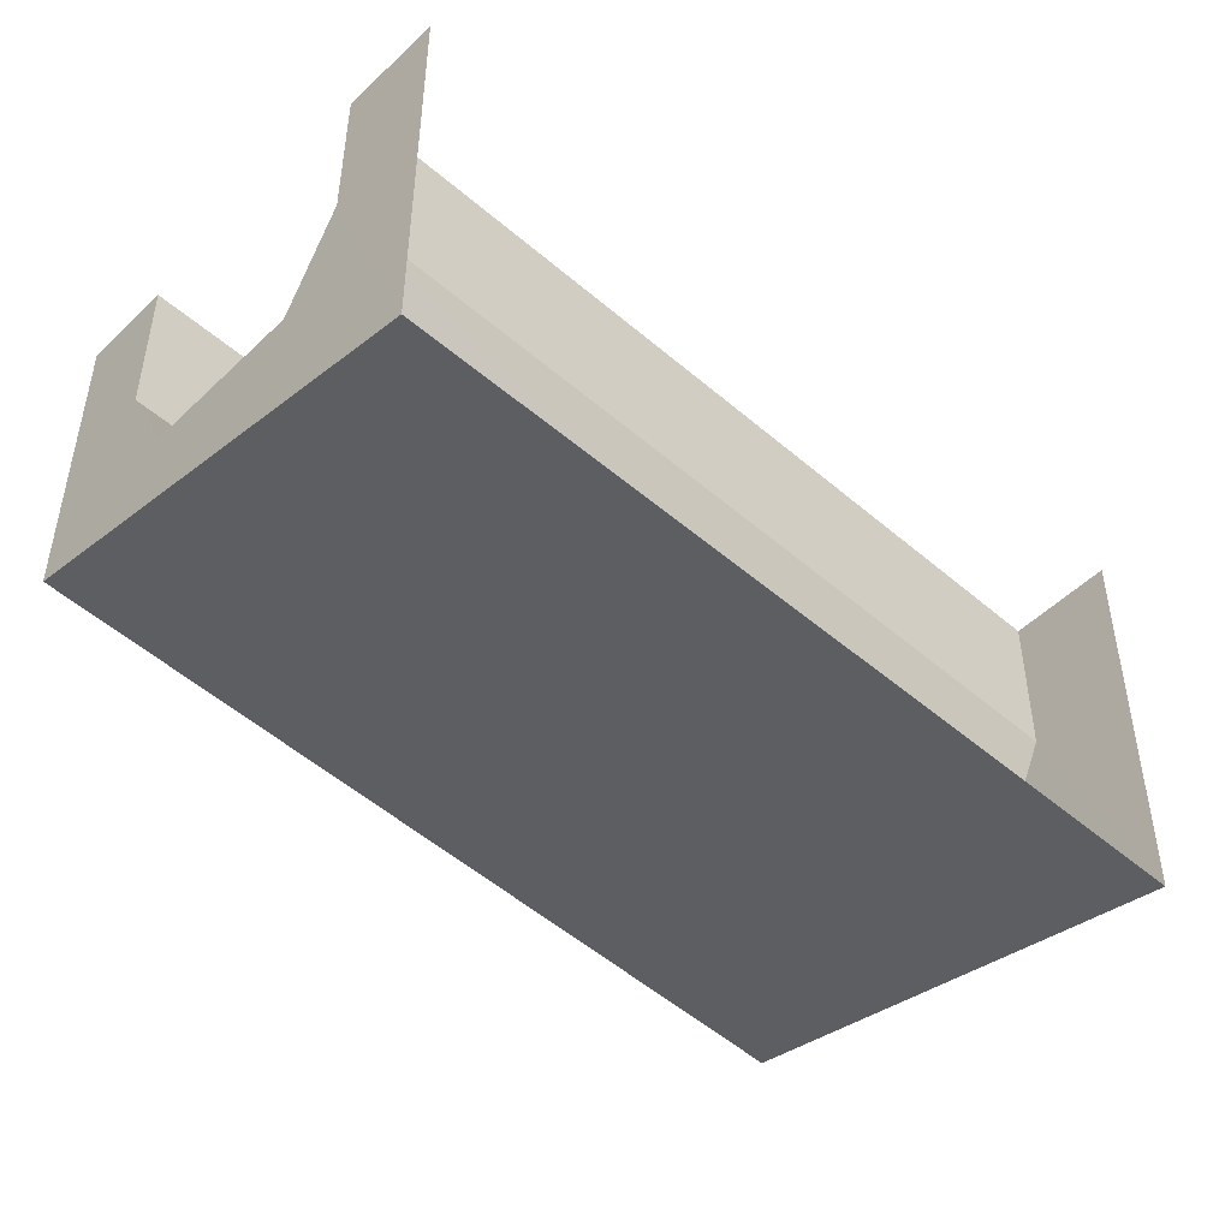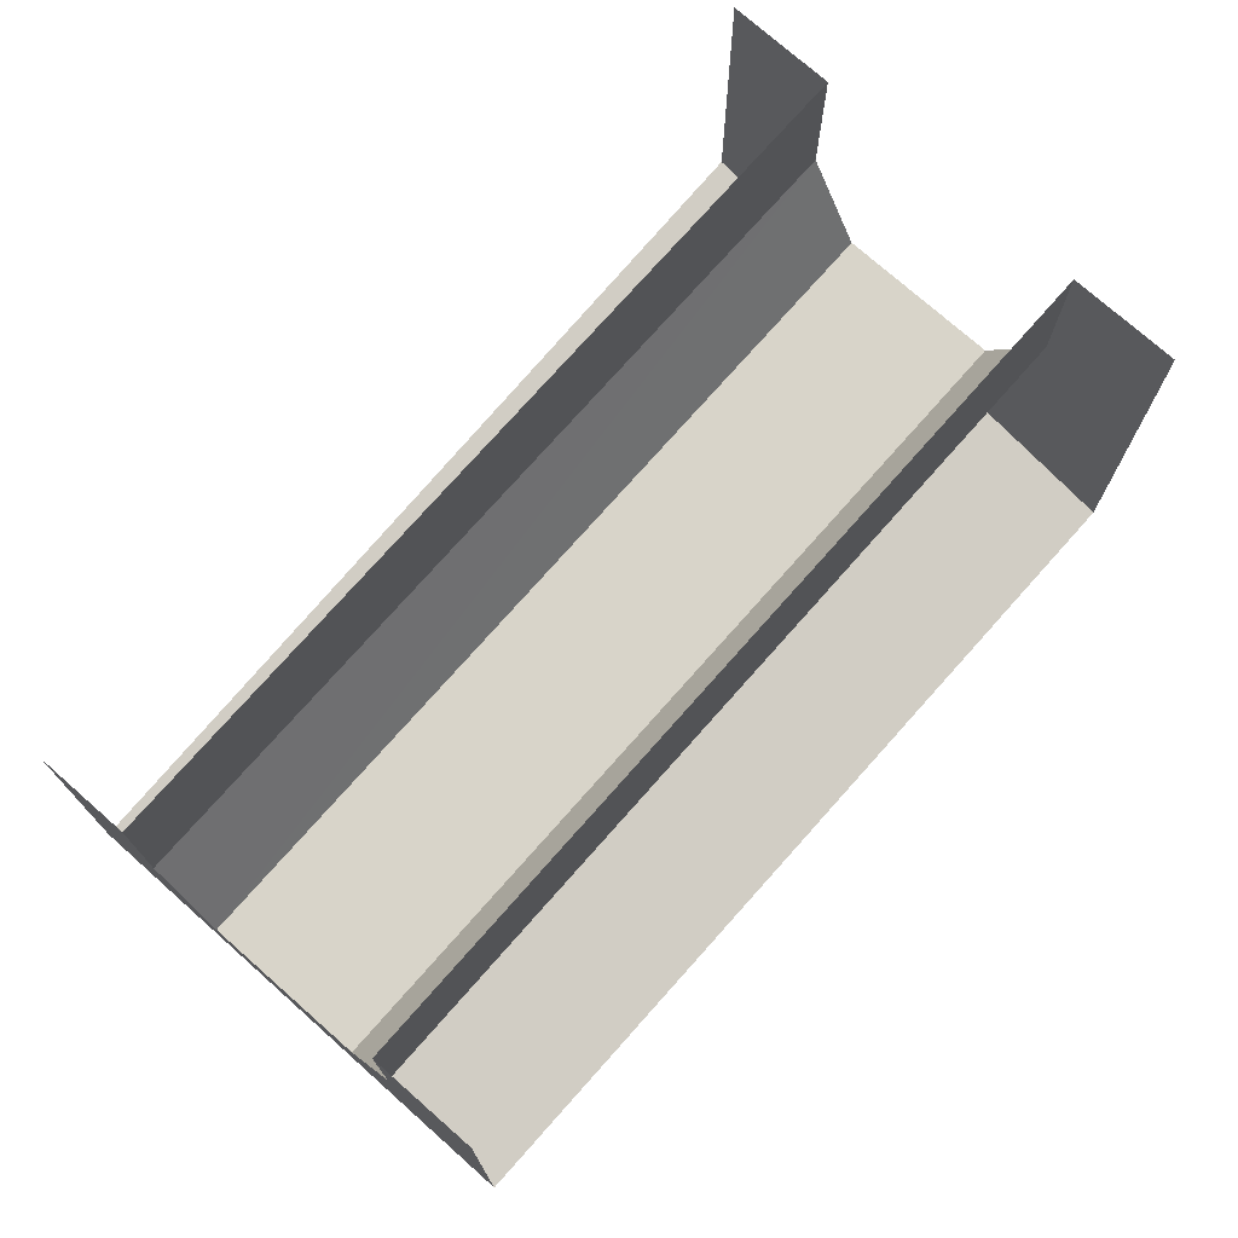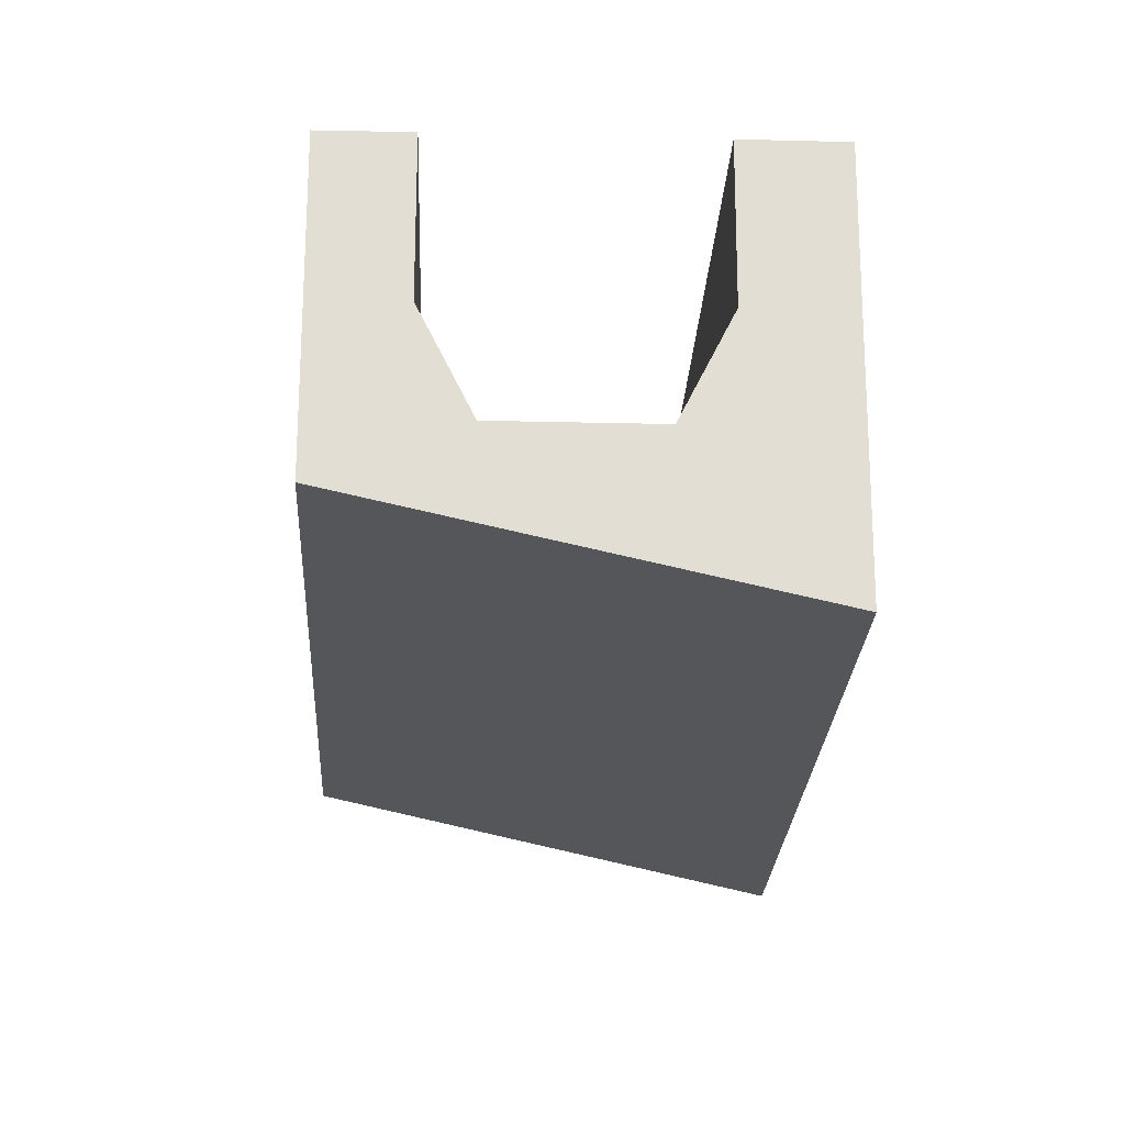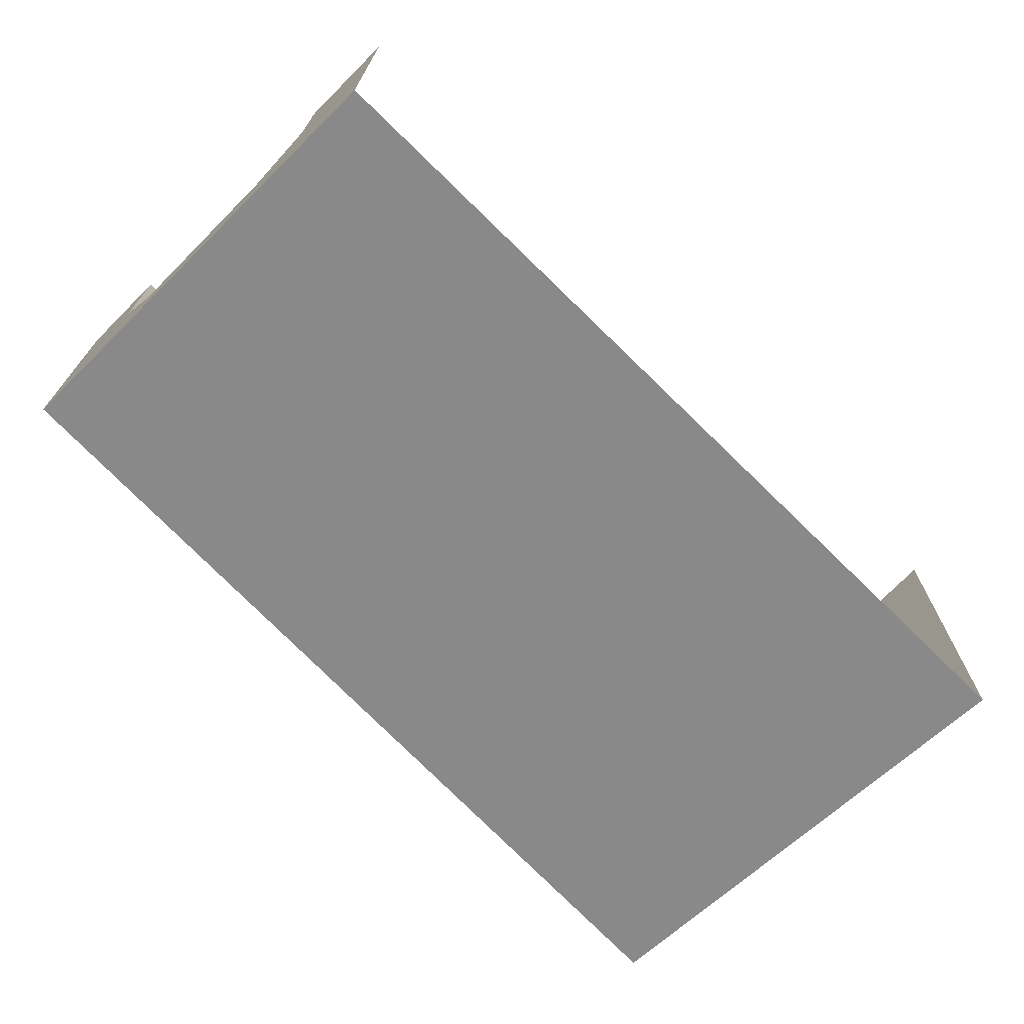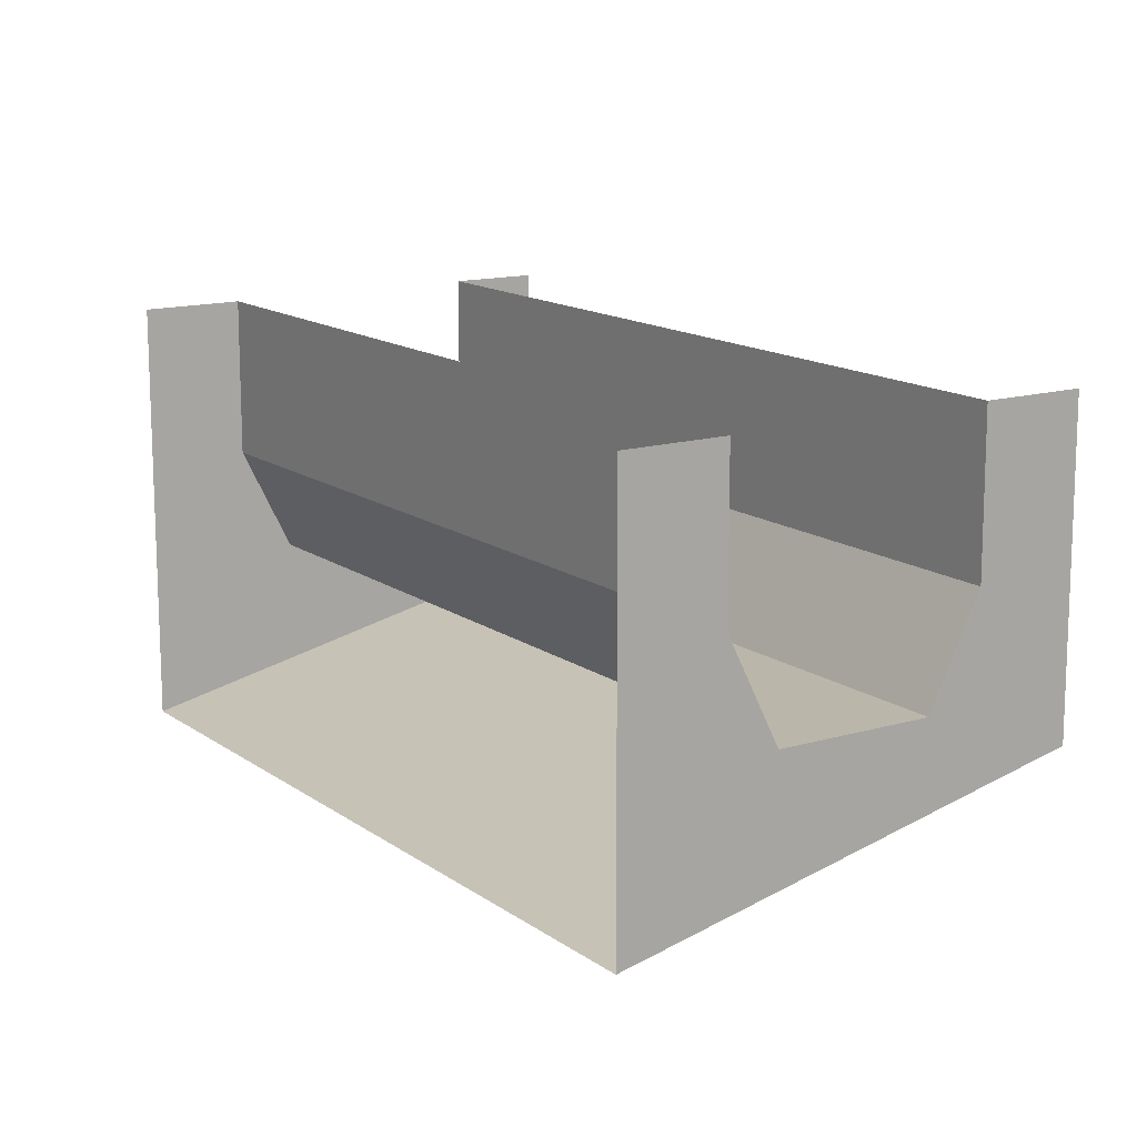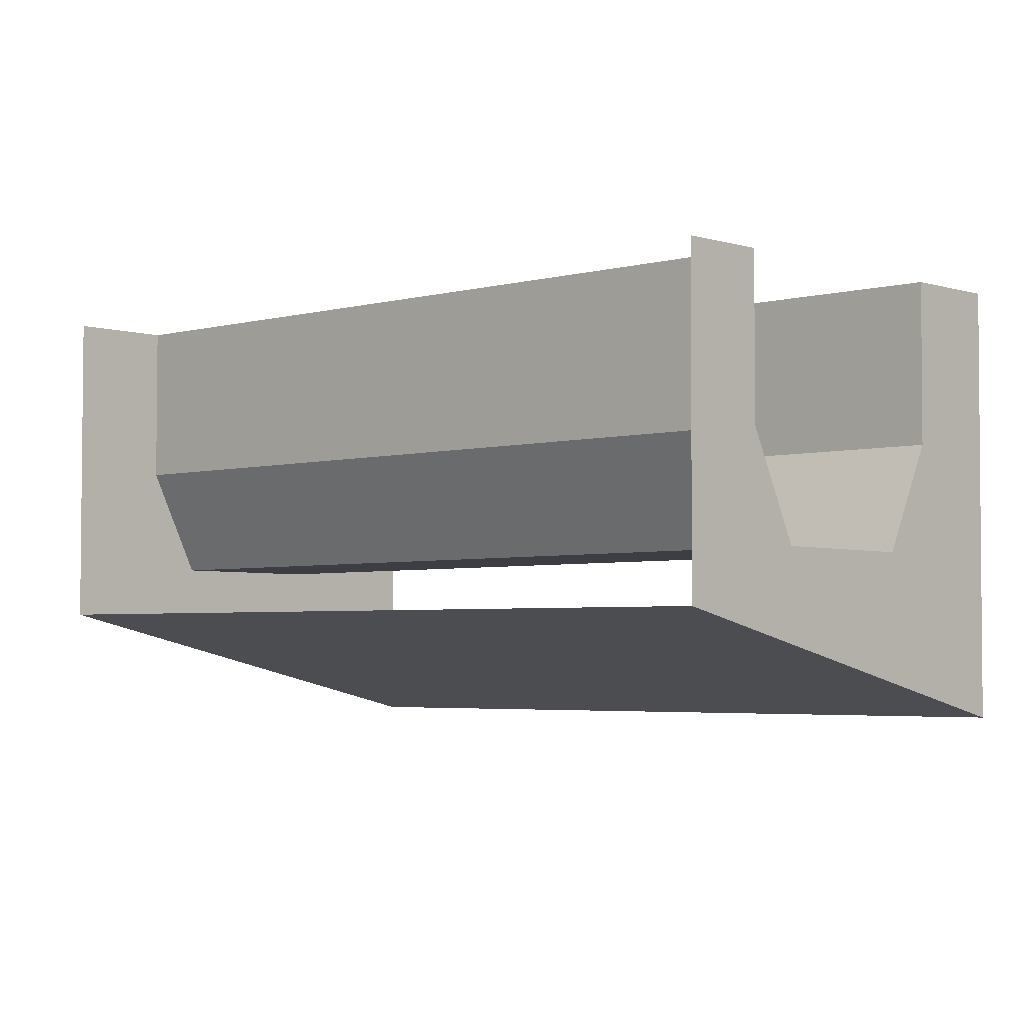
<metadata>
{"format":"obj","ext":"obj","renderer":"f3d","projection":"perspective","resolution":1024,"background":"white","views":[{"elev":-50.1,"azim":-160.0,"up":"+Z"},{"elev":75.0,"azim":-165.1,"up":"+Z"},{"elev":-22.2,"azim":151.1,"up":"+Z"},{"elev":-73.9,"azim":-161.2,"up":"+Z"},{"elev":14.1,"azim":-59.9,"up":"+Z"},{"elev":-3.6,"azim":106.7,"up":"+Z"}]}
</metadata>
<code>
o Shape_IndexedFaceSet.015
v 3.633 4.273 -0.6589
v 3.977 4.101 -0.6585
v 3.298 4.439 -1.043
v 3.297 4.44 -0.01933
v 3.518 4.33 -0.01906
v 3.298 4.439 -1.043
v 3.518 4.33 -0.01906
v 3.518 4.33 -0.4031
v 3.298 4.439 -1.043
v 4.09 4.044 -0.4024
v 4.09 4.044 -0.01837
v 4.285 3.946 -0.7951
v 4.09 4.044 -0.01837
v 4.284 3.947 -0.01914
v 4.285 3.946 -0.7951
v 3.977 4.101 -0.6585
v 4.285 3.946 -0.7951
v 3.298 4.439 -1.043
v 3.518 4.33 -0.4031
v 3.633 4.273 -0.6589
v 3.298 4.439 -1.043
v 4.09 4.044 -0.4024
v 4.285 3.946 -0.7951
v 3.977 4.101 -0.6585
v 3.398 2.1 -0.7849
v 3.298 4.439 -1.043
v 4.285 3.946 -0.7951
v 2.375 2.611 -1.042
v 3.298 4.439 -1.043
v 3.398 2.1 -0.7849
v 2.603 2.498 -0.4018
v 2.375 2.611 -1.042
v 2.717 2.44 -0.6577
v 2.603 2.499 -0.01784
v 2.375 2.611 -1.042
v 2.603 2.498 -0.4018
v 2.374 2.613 -0.01811
v 2.375 2.611 -1.042
v 2.603 2.499 -0.01784
v 2.375 2.611 -1.042
v 3.398 2.1 -0.7849
v 3.061 2.269 -0.6573
v 2.717 2.44 -0.6577
v 2.375 2.611 -1.042
v 3.061 2.269 -0.6573
v 3.518 4.33 -0.4031
v 3.518 4.33 -0.01906
v 2.603 2.498 -0.4018
v 3.061 2.269 -0.6573
v 3.398 2.1 -0.7849
v 3.175 2.211 -0.4011
v 3.175 2.211 -0.4011
v 3.398 2.1 -0.7849
v 3.398 2.1 -0.01688
v 3.175 2.211 -0.01715
v 3.175 2.211 -0.4011
v 3.398 2.1 -0.01688
v 4.09 4.044 -0.4024
v 3.175 2.211 -0.4011
v 3.175 2.211 -0.01715
v 4.09 4.044 -0.01837
v 4.09 4.044 -0.4024
v 3.175 2.211 -0.01715
v 3.518 4.33 -0.01906
v 2.603 2.499 -0.01784
v 2.603 2.498 -0.4018
v 4.09 4.044 -0.4024
v 3.977 4.101 -0.6585
v 3.175 2.211 -0.4011
v 3.977 4.101 -0.6585
v 3.061 2.269 -0.6573
v 3.175 2.211 -0.4011
v 3.518 4.33 -0.4031
v 2.603 2.498 -0.4018
v 2.717 2.44 -0.6577
v 3.633 4.273 -0.6589
v 3.518 4.33 -0.4031
v 2.717 2.44 -0.6577
v 3.977 4.101 -0.6585
v 3.633 4.273 -0.6589
v 3.061 2.269 -0.6573
v 3.633 4.273 -0.6589
v 2.717 2.44 -0.6577
v 3.061 2.269 -0.6573
f 3 2 1
f 6 5 4
f 9 8 7
f 12 11 10
f 15 14 13
f 18 17 16
f 21 20 19
f 24 23 22
f 27 26 25
f 30 29 28
f 33 32 31
f 36 35 34
f 39 38 37
f 42 41 40
f 45 44 43
f 48 47 46
f 51 50 49
f 54 53 52
f 57 56 55
f 60 59 58
f 63 62 61
f 66 65 64
f 69 68 67
f 72 71 70
f 75 74 73
f 78 77 76
f 81 80 79
f 84 83 82

</code>
